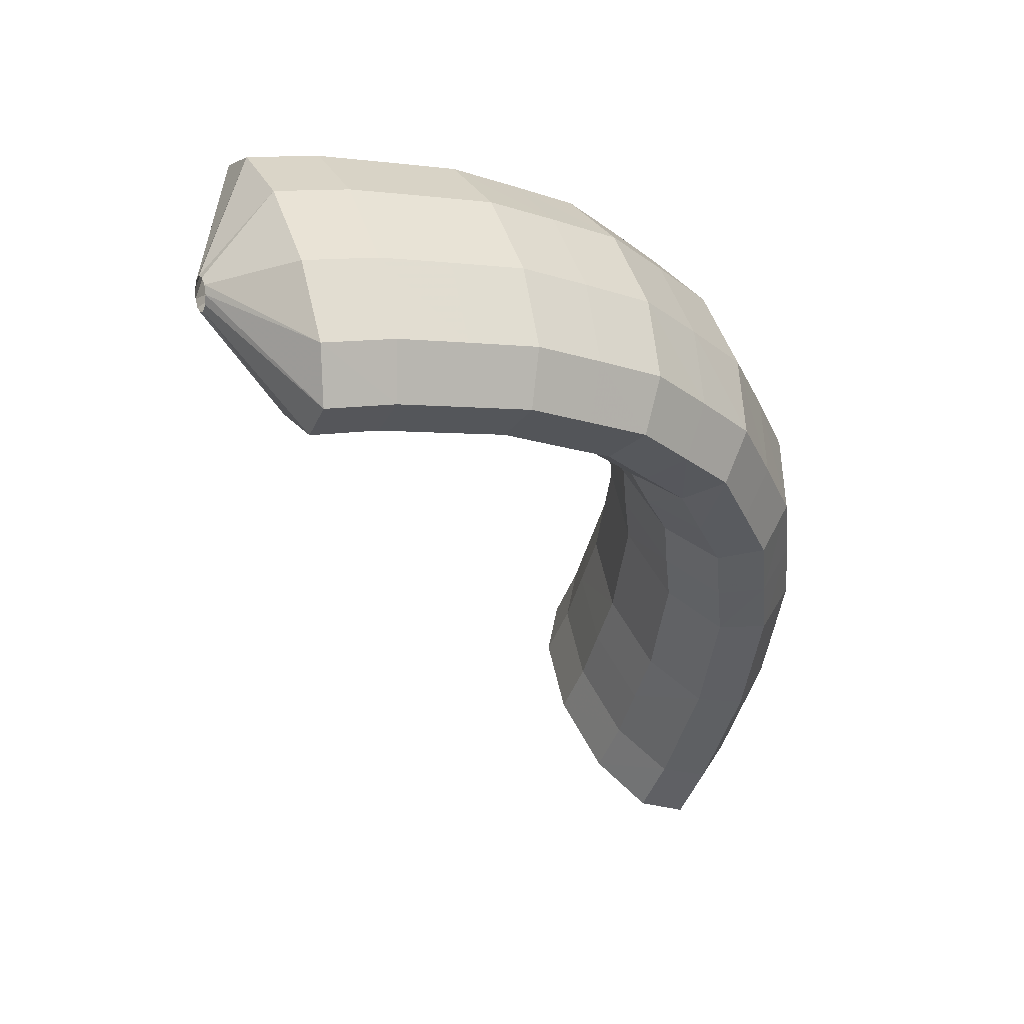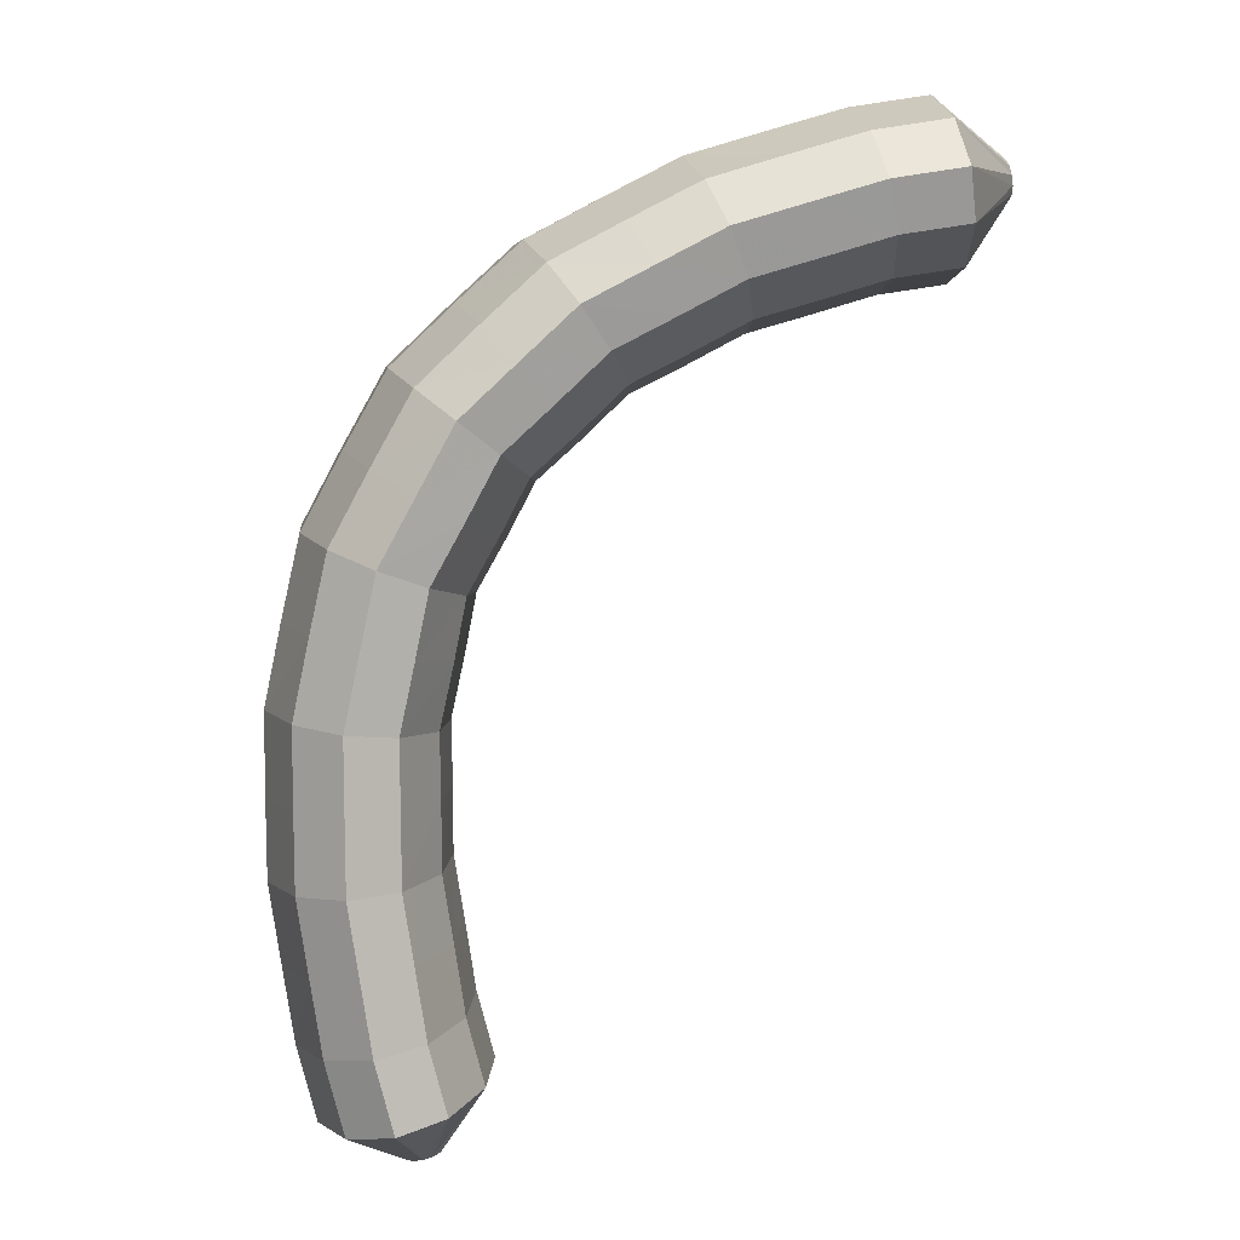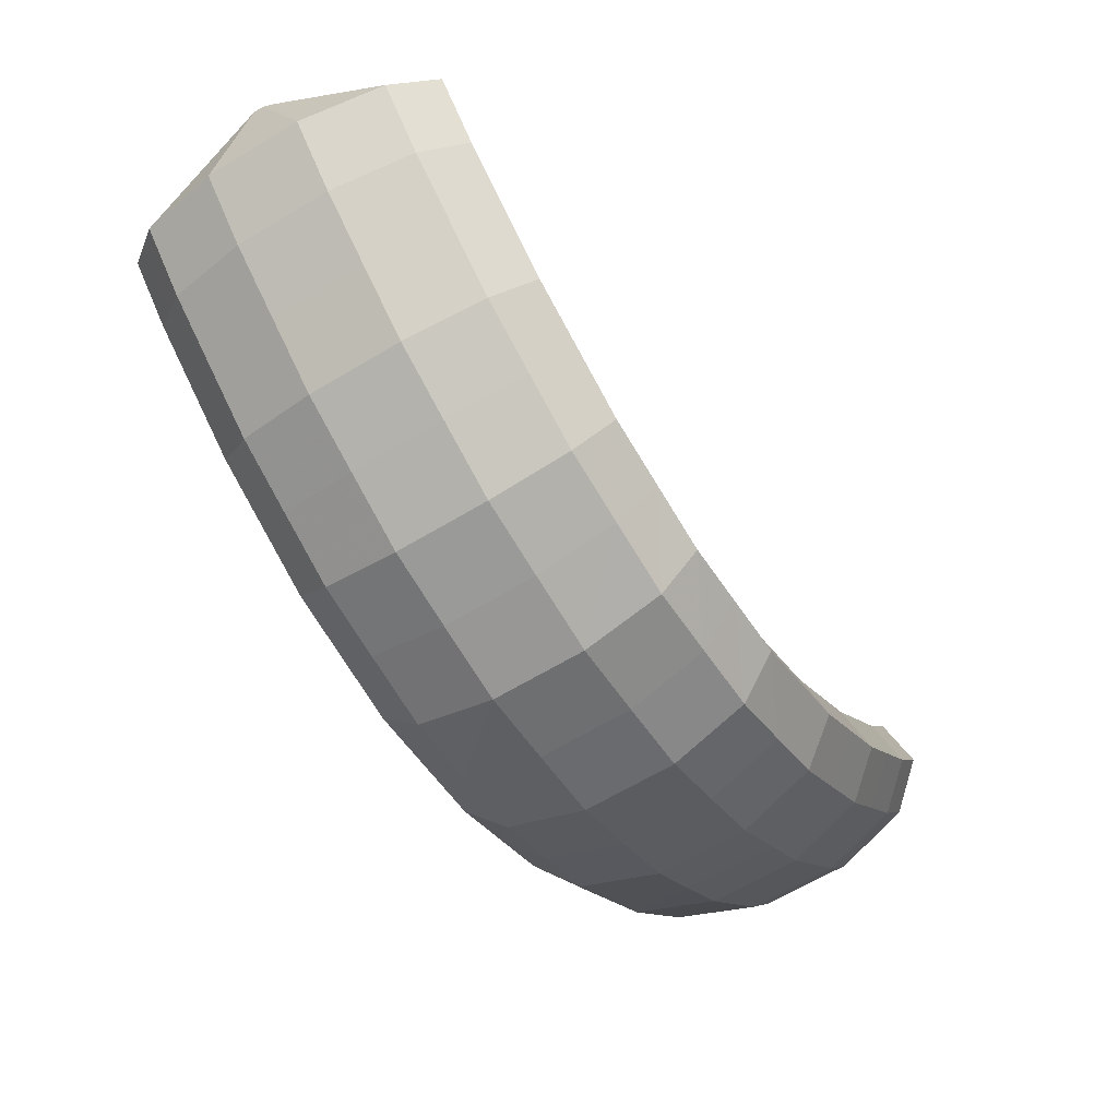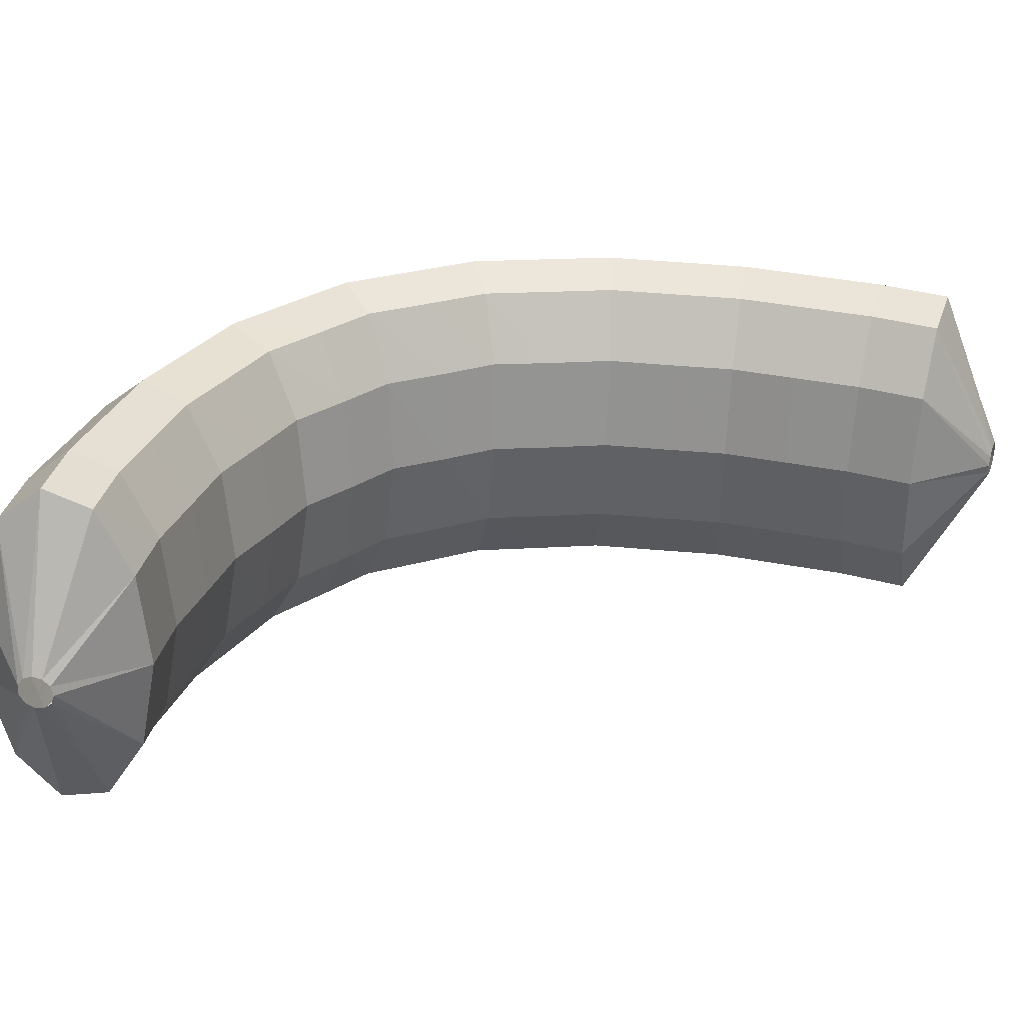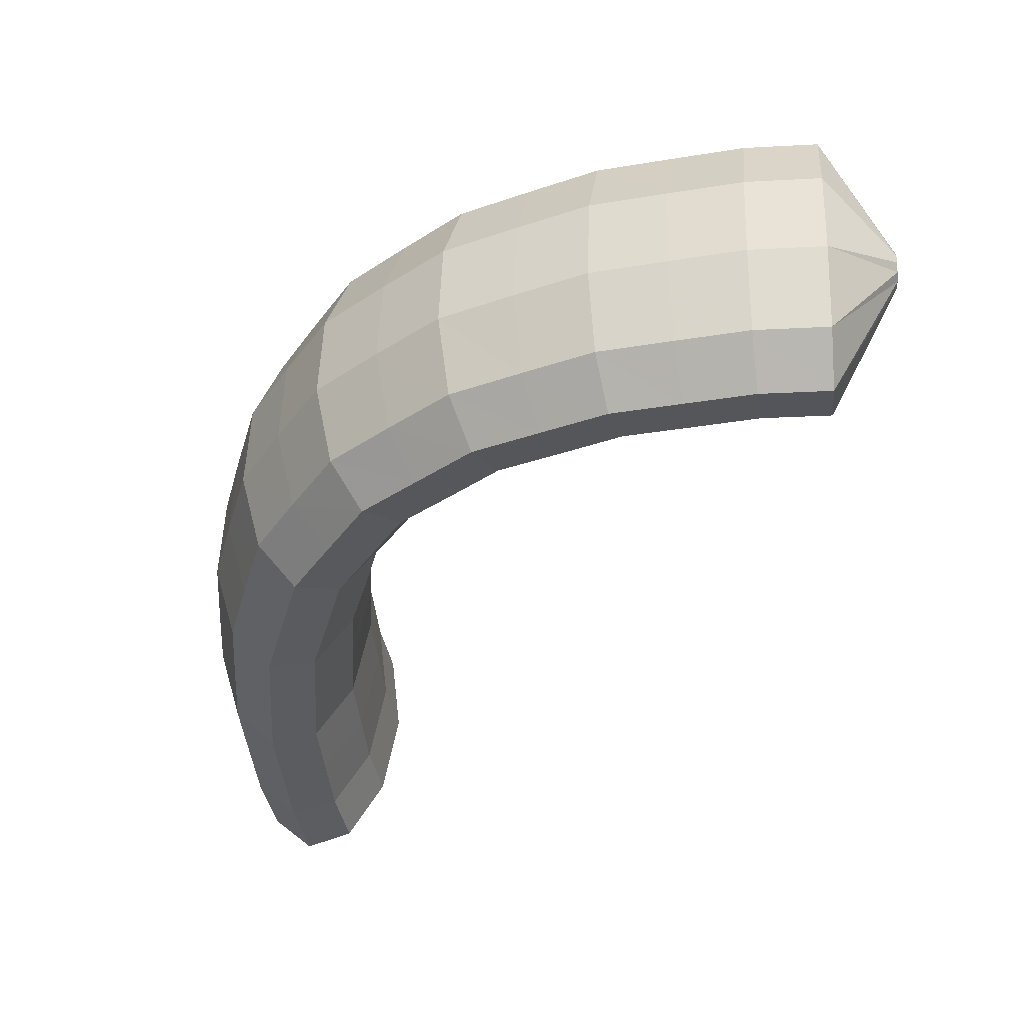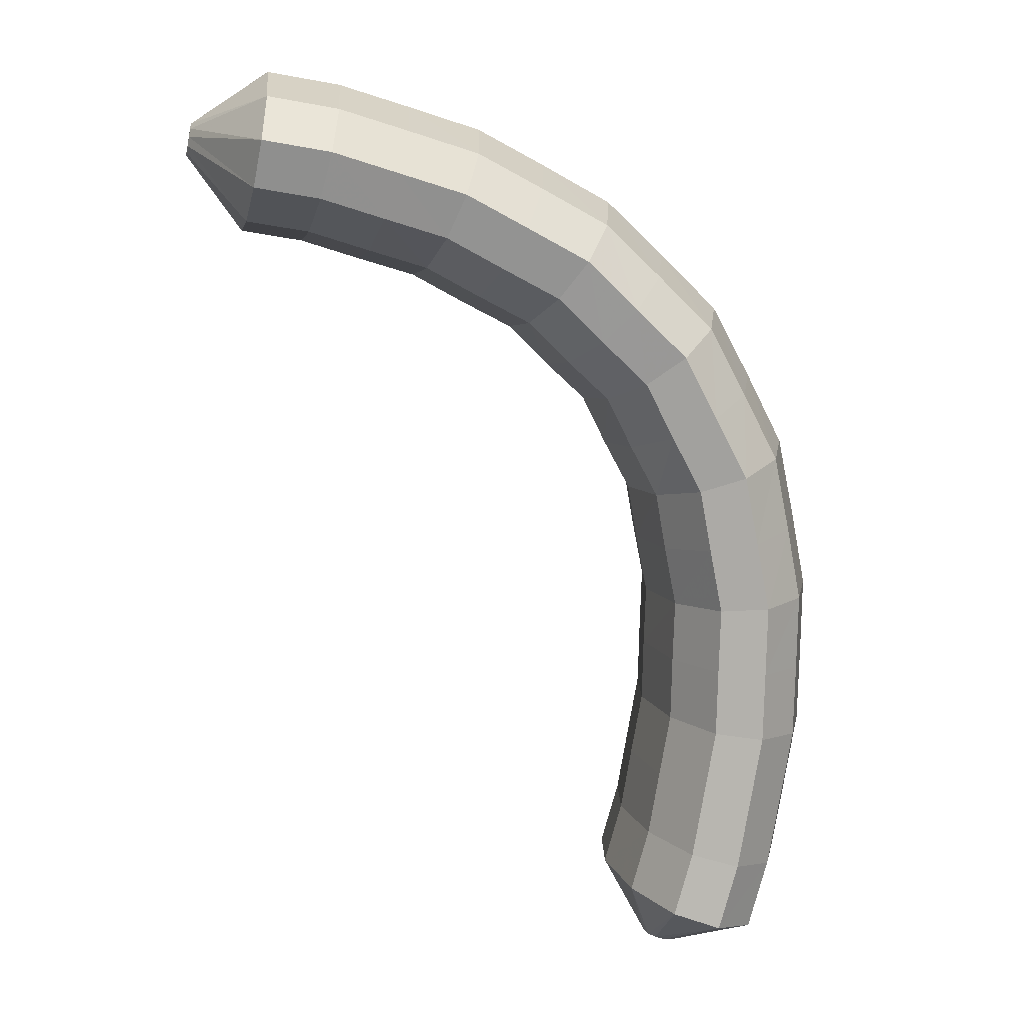
<metadata>
{"format":"obj","ext":"obj","renderer":"f3d","projection":"perspective","resolution":1024,"background":"white","views":[{"elev":24.8,"azim":86.1,"up":"+Z"},{"elev":30.4,"azim":-79.1,"up":"+Z"},{"elev":64.5,"azim":176.4,"up":"+Z"},{"elev":-43.1,"azim":113.3,"up":"+Y"},{"elev":73.4,"azim":-71.0,"up":"+Z"},{"elev":-15.4,"azim":98.1,"up":"+Z"}]}
</metadata>
<code>
g tube1
v 164.1 137 182.9
v 163.9 136.9 183
v 163.8 136.9 183.3
v 163.9 137 183.6
v 164.1 137.1 183.8
v 164.4 137.2 183.8
v 164.6 137.2 183.7
v 164.7 137.3 183.5
v 164.8 137.3 183.2
v 164.6 137.2 182.9
v 164.4 137.1 182.8
v 164.1 137 182.9
v 162.7 138.5 180.8
v 160.5 137.8 182.3
v 159.3 137.6 184.1
v 159.4 137.8 185.5
v 160.9 138.4 186.2
v 163.3 139.2 185.9
v 165.7 139.9 184.7
v 167.5 140.4 183
v 168.1 140.4 181.4
v 167.2 140 180.3
v 165.2 139.3 180.1
v 162.7 138.5 180.8
v 162.1 140.2 180.7
v 159.9 139.6 182.1
v 158.6 139.4 183.9
v 158.8 139.7 185.3
v 160.2 140.4 185.9
v 162.5 141.2 185.6
v 165 142 184.5
v 166.8 142.4 182.8
v 167.4 142.3 181.2
v 166.6 141.8 180.1
v 164.6 141 179.9
v 162.1 140.2 180.7
v 161.4 141.9 180.3
v 159.2 141.3 181.7
v 157.9 141.2 183.4
v 158 141.6 184.8
v 159.4 142.3 185.5
v 161.7 143.2 185.2
v 164.2 144 184
v 166 144.3 182.4
v 166.6 144.2 180.7
v 165.8 143.6 179.7
v 163.9 142.8 179.5
v 161.4 141.9 180.3
v 160.7 143.5 179.9
v 158.5 143 181.3
v 157.2 142.9 183
v 157.2 143.4 184.4
v 158.6 144.3 185
v 160.8 145.3 184.7
v 163.3 146 183.5
v 165.2 146.3 181.9
v 165.8 146.1 180.3
v 165.1 145.4 179.3
v 163.2 144.4 179.1
v 160.7 143.5 179.9
v 159.9 145 179.2
v 157.7 144.5 180.6
v 156.3 144.5 182.3
v 156.3 145.1 183.6
v 157.6 146.1 184.2
v 159.9 147.1 183.8
v 162.3 147.9 182.6
v 164.2 148.1 181
v 164.9 147.7 179.5
v 164.3 146.9 178.5
v 162.4 145.9 178.4
v 159.9 145 179.2
v 159.2 146.4 178.5
v 156.9 145.9 180
v 155.5 146.1 181.5
v 155.4 146.8 182.8
v 156.7 147.9 183.3
v 158.9 149 182.9
v 161.3 149.8 181.7
v 163.2 149.9 180.2
v 164 149.4 178.7
v 163.4 148.5 177.8
v 161.6 147.3 177.7
v 159.2 146.4 178.5
v 158.4 147.4 177.5
v 156.1 147 178.9
v 154.6 147.3 180.4
v 154.4 148.2 181.6
v 155.6 149.4 182
v 157.7 150.6 181.5
v 160.2 151.3 180.3
v 162.2 151.4 178.8
v 163 150.8 177.5
v 162.5 149.7 176.7
v 160.8 148.4 176.7
v 158.4 147.4 177.5
v 157.6 148.5 176.6
v 155.3 148.1 177.9
v 153.7 148.5 179.3
v 153.4 149.5 180.3
v 154.5 150.9 180.6
v 156.6 152.1 180
v 159 152.9 178.9
v 161.1 152.9 177.5
v 162 152.1 176.2
v 161.6 150.9 175.6
v 160 149.6 175.7
v 157.6 148.5 176.6
v 156.8 149.1 175.3
v 154.5 148.8 176.6
v 152.8 149.2 177.9
v 152.4 150.3 178.7
v 153.4 151.8 178.8
v 155.4 153.1 178.2
v 157.8 153.8 177
v 159.9 153.8 175.7
v 161 153 174.6
v 160.7 151.6 174.1
v 159.2 150.2 174.4
v 156.8 149.1 175.3
v 156 149.8 174
v 153.6 149.5 175.3
v 151.9 150 176.4
v 151.4 151.1 177.1
v 152.3 152.7 177
v 154.2 154 176.3
v 156.7 154.7 175.1
v 158.8 154.7 173.9
v 160 153.8 173
v 159.8 152.4 172.6
v 158.3 150.9 173
v 156 149.8 174
v 155.3 150 172.5
v 152.8 149.6 173.7
v 151 150.2 174.7
v 150.4 151.4 175.2
v 151.2 152.9 175
v 153.1 154.3 174.2
v 155.6 155 173.1
v 157.8 154.9 171.9
v 159.1 154 171.1
v 159 152.6 171
v 157.6 151.1 171.5
v 155.3 150 172.5
v 154.5 150.2 171
v 152 149.9 172.1
v 150.2 150.4 173
v 149.5 151.6 173.4
v 150.2 153.2 173.1
v 152.1 154.6 172.2
v 154.6 155.3 171
v 156.8 155.2 169.9
v 158.1 154.3 169.3
v 158.1 152.8 169.3
v 156.7 151.3 169.9
v 154.5 150.2 171
v 153.8 150 169.4
v 151.3 149.7 170.5
v 149.4 150.2 171.3
v 148.7 151.5 171.5
v 149.3 153 171.1
v 151.2 154.4 170.1
v 153.6 155.1 168.9
v 155.9 155 167.9
v 157.3 154.1 167.4
v 157.3 152.6 167.5
v 156 151.1 168.3
v 153.8 150 169.4
v 153 149.9 167.7
v 150.5 149.5 168.8
v 148.6 150.1 169.5
v 147.8 151.3 169.6
v 148.4 152.8 169.1
v 150.3 154.2 168.1
v 152.7 154.9 166.9
v 155 154.8 166
v 156.4 153.9 165.5
v 156.5 152.5 165.8
v 155.2 151 166.6
v 153 149.9 167.7
v 152.3 149.5 166
v 149.8 149.1 167.1
v 147.9 149.6 167.7
v 147.1 150.8 167.8
v 147.7 152.3 167.1
v 149.5 153.7 166.1
v 151.9 154.4 164.9
v 154.2 154.3 164
v 155.7 153.4 163.7
v 155.8 152 164
v 154.6 150.5 164.9
v 152.3 149.5 166
v 151.6 149 164.3
v 149.2 148.7 165.3
v 147.2 149.2 165.9
v 146.3 150.4 165.9
v 146.9 151.8 165.2
v 148.7 153.2 164.1
v 151.2 153.9 163
v 153.5 153.8 162.1
v 155 153 161.8
v 155.1 151.6 162.2
v 153.9 150.1 163.1
v 151.6 149 164.3
v 151 148.4 162.6
v 148.5 148.1 163.6
v 146.5 148.5 164.2
v 145.7 149.7 164.1
v 146.2 151.2 163.3
v 148 152.5 162.2
v 150.5 153.2 161
v 152.8 153.2 160.2
v 154.3 152.3 160
v 154.5 150.9 160.4
v 153.2 149.5 161.4
v 151 148.4 162.6
v 149.6 149.6 160.4
v 149.4 149.6 160.5
v 149.1 149.7 160.5
v 149 150 160.5
v 149 150.2 160.4
v 149.1 150.4 160.2
v 149.4 150.5 160.1
v 149.7 150.4 160.1
v 149.9 150.2 160.1
v 149.9 150 160.1
v 149.8 149.7 160.3
v 149.6 149.6 160.4
f 1 2 14
f 14 13 1
f 2 3 15
f 15 14 2
f 3 4 16
f 16 15 3
f 4 5 17
f 17 16 4
f 5 6 18
f 18 17 5
f 6 7 19
f 19 18 6
f 7 8 20
f 20 19 7
f 8 9 21
f 21 20 8
f 9 10 22
f 22 21 9
f 10 11 23
f 23 22 10
f 11 12 24
f 24 23 11
f 13 14 26
f 26 25 13
f 14 15 27
f 27 26 14
f 15 16 28
f 28 27 15
f 16 17 29
f 29 28 16
f 17 18 30
f 30 29 17
f 18 19 31
f 31 30 18
f 19 20 32
f 32 31 19
f 20 21 33
f 33 32 20
f 21 22 34
f 34 33 21
f 22 23 35
f 35 34 22
f 23 24 36
f 36 35 23
f 25 26 38
f 38 37 25
f 26 27 39
f 39 38 26
f 27 28 40
f 40 39 27
f 28 29 41
f 41 40 28
f 29 30 42
f 42 41 29
f 30 31 43
f 43 42 30
f 31 32 44
f 44 43 31
f 32 33 45
f 45 44 32
f 33 34 46
f 46 45 33
f 34 35 47
f 47 46 34
f 35 36 48
f 48 47 35
f 37 38 50
f 50 49 37
f 38 39 51
f 51 50 38
f 39 40 52
f 52 51 39
f 40 41 53
f 53 52 40
f 41 42 54
f 54 53 41
f 42 43 55
f 55 54 42
f 43 44 56
f 56 55 43
f 44 45 57
f 57 56 44
f 45 46 58
f 58 57 45
f 46 47 59
f 59 58 46
f 47 48 60
f 60 59 47
f 49 50 62
f 62 61 49
f 50 51 63
f 63 62 50
f 51 52 64
f 64 63 51
f 52 53 65
f 65 64 52
f 53 54 66
f 66 65 53
f 54 55 67
f 67 66 54
f 55 56 68
f 68 67 55
f 56 57 69
f 69 68 56
f 57 58 70
f 70 69 57
f 58 59 71
f 71 70 58
f 59 60 72
f 72 71 59
f 61 62 74
f 74 73 61
f 62 63 75
f 75 74 62
f 63 64 76
f 76 75 63
f 64 65 77
f 77 76 64
f 65 66 78
f 78 77 65
f 66 67 79
f 79 78 66
f 67 68 80
f 80 79 67
f 68 69 81
f 81 80 68
f 69 70 82
f 82 81 69
f 70 71 83
f 83 82 70
f 71 72 84
f 84 83 71
f 73 74 86
f 86 85 73
f 74 75 87
f 87 86 74
f 75 76 88
f 88 87 75
f 76 77 89
f 89 88 76
f 77 78 90
f 90 89 77
f 78 79 91
f 91 90 78
f 79 80 92
f 92 91 79
f 80 81 93
f 93 92 80
f 81 82 94
f 94 93 81
f 82 83 95
f 95 94 82
f 83 84 96
f 96 95 83
f 85 86 98
f 98 97 85
f 86 87 99
f 99 98 86
f 87 88 100
f 100 99 87
f 88 89 101
f 101 100 88
f 89 90 102
f 102 101 89
f 90 91 103
f 103 102 90
f 91 92 104
f 104 103 91
f 92 93 105
f 105 104 92
f 93 94 106
f 106 105 93
f 94 95 107
f 107 106 94
f 95 96 108
f 108 107 95
f 97 98 110
f 110 109 97
f 98 99 111
f 111 110 98
f 99 100 112
f 112 111 99
f 100 101 113
f 113 112 100
f 101 102 114
f 114 113 101
f 102 103 115
f 115 114 102
f 103 104 116
f 116 115 103
f 104 105 117
f 117 116 104
f 105 106 118
f 118 117 105
f 106 107 119
f 119 118 106
f 107 108 120
f 120 119 107
f 109 110 122
f 122 121 109
f 110 111 123
f 123 122 110
f 111 112 124
f 124 123 111
f 112 113 125
f 125 124 112
f 113 114 126
f 126 125 113
f 114 115 127
f 127 126 114
f 115 116 128
f 128 127 115
f 116 117 129
f 129 128 116
f 117 118 130
f 130 129 117
f 118 119 131
f 131 130 118
f 119 120 132
f 132 131 119
f 121 122 134
f 134 133 121
f 122 123 135
f 135 134 122
f 123 124 136
f 136 135 123
f 124 125 137
f 137 136 124
f 125 126 138
f 138 137 125
f 126 127 139
f 139 138 126
f 127 128 140
f 140 139 127
f 128 129 141
f 141 140 128
f 129 130 142
f 142 141 129
f 130 131 143
f 143 142 130
f 131 132 144
f 144 143 131
f 133 134 146
f 146 145 133
f 134 135 147
f 147 146 134
f 135 136 148
f 148 147 135
f 136 137 149
f 149 148 136
f 137 138 150
f 150 149 137
f 138 139 151
f 151 150 138
f 139 140 152
f 152 151 139
f 140 141 153
f 153 152 140
f 141 142 154
f 154 153 141
f 142 143 155
f 155 154 142
f 143 144 156
f 156 155 143
f 145 146 158
f 158 157 145
f 146 147 159
f 159 158 146
f 147 148 160
f 160 159 147
f 148 149 161
f 161 160 148
f 149 150 162
f 162 161 149
f 150 151 163
f 163 162 150
f 151 152 164
f 164 163 151
f 152 153 165
f 165 164 152
f 153 154 166
f 166 165 153
f 154 155 167
f 167 166 154
f 155 156 168
f 168 167 155
f 157 158 170
f 170 169 157
f 158 159 171
f 171 170 158
f 159 160 172
f 172 171 159
f 160 161 173
f 173 172 160
f 161 162 174
f 174 173 161
f 162 163 175
f 175 174 162
f 163 164 176
f 176 175 163
f 164 165 177
f 177 176 164
f 165 166 178
f 178 177 165
f 166 167 179
f 179 178 166
f 167 168 180
f 180 179 167
f 169 170 182
f 182 181 169
f 170 171 183
f 183 182 170
f 171 172 184
f 184 183 171
f 172 173 185
f 185 184 172
f 173 174 186
f 186 185 173
f 174 175 187
f 187 186 174
f 175 176 188
f 188 187 175
f 176 177 189
f 189 188 176
f 177 178 190
f 190 189 177
f 178 179 191
f 191 190 178
f 179 180 192
f 192 191 179
f 181 182 194
f 194 193 181
f 182 183 195
f 195 194 182
f 183 184 196
f 196 195 183
f 184 185 197
f 197 196 184
f 185 186 198
f 198 197 185
f 186 187 199
f 199 198 186
f 187 188 200
f 200 199 187
f 188 189 201
f 201 200 188
f 189 190 202
f 202 201 189
f 190 191 203
f 203 202 190
f 191 192 204
f 204 203 191
f 193 194 206
f 206 205 193
f 194 195 207
f 207 206 194
f 195 196 208
f 208 207 195
f 196 197 209
f 209 208 196
f 197 198 210
f 210 209 197
f 198 199 211
f 211 210 198
f 199 200 212
f 212 211 199
f 200 201 213
f 213 212 200
f 201 202 214
f 214 213 201
f 202 203 215
f 215 214 202
f 203 204 216
f 216 215 203
f 205 206 218
f 218 217 205
f 206 207 219
f 219 218 206
f 207 208 220
f 220 219 207
f 208 209 221
f 221 220 208
f 209 210 222
f 222 221 209
f 210 211 223
f 223 222 210
f 211 212 224
f 224 223 211
f 212 213 225
f 225 224 212
f 213 214 226
f 226 225 213
f 214 215 227
f 227 226 214
f 215 216 228
f 228 227 215
g

</code>
